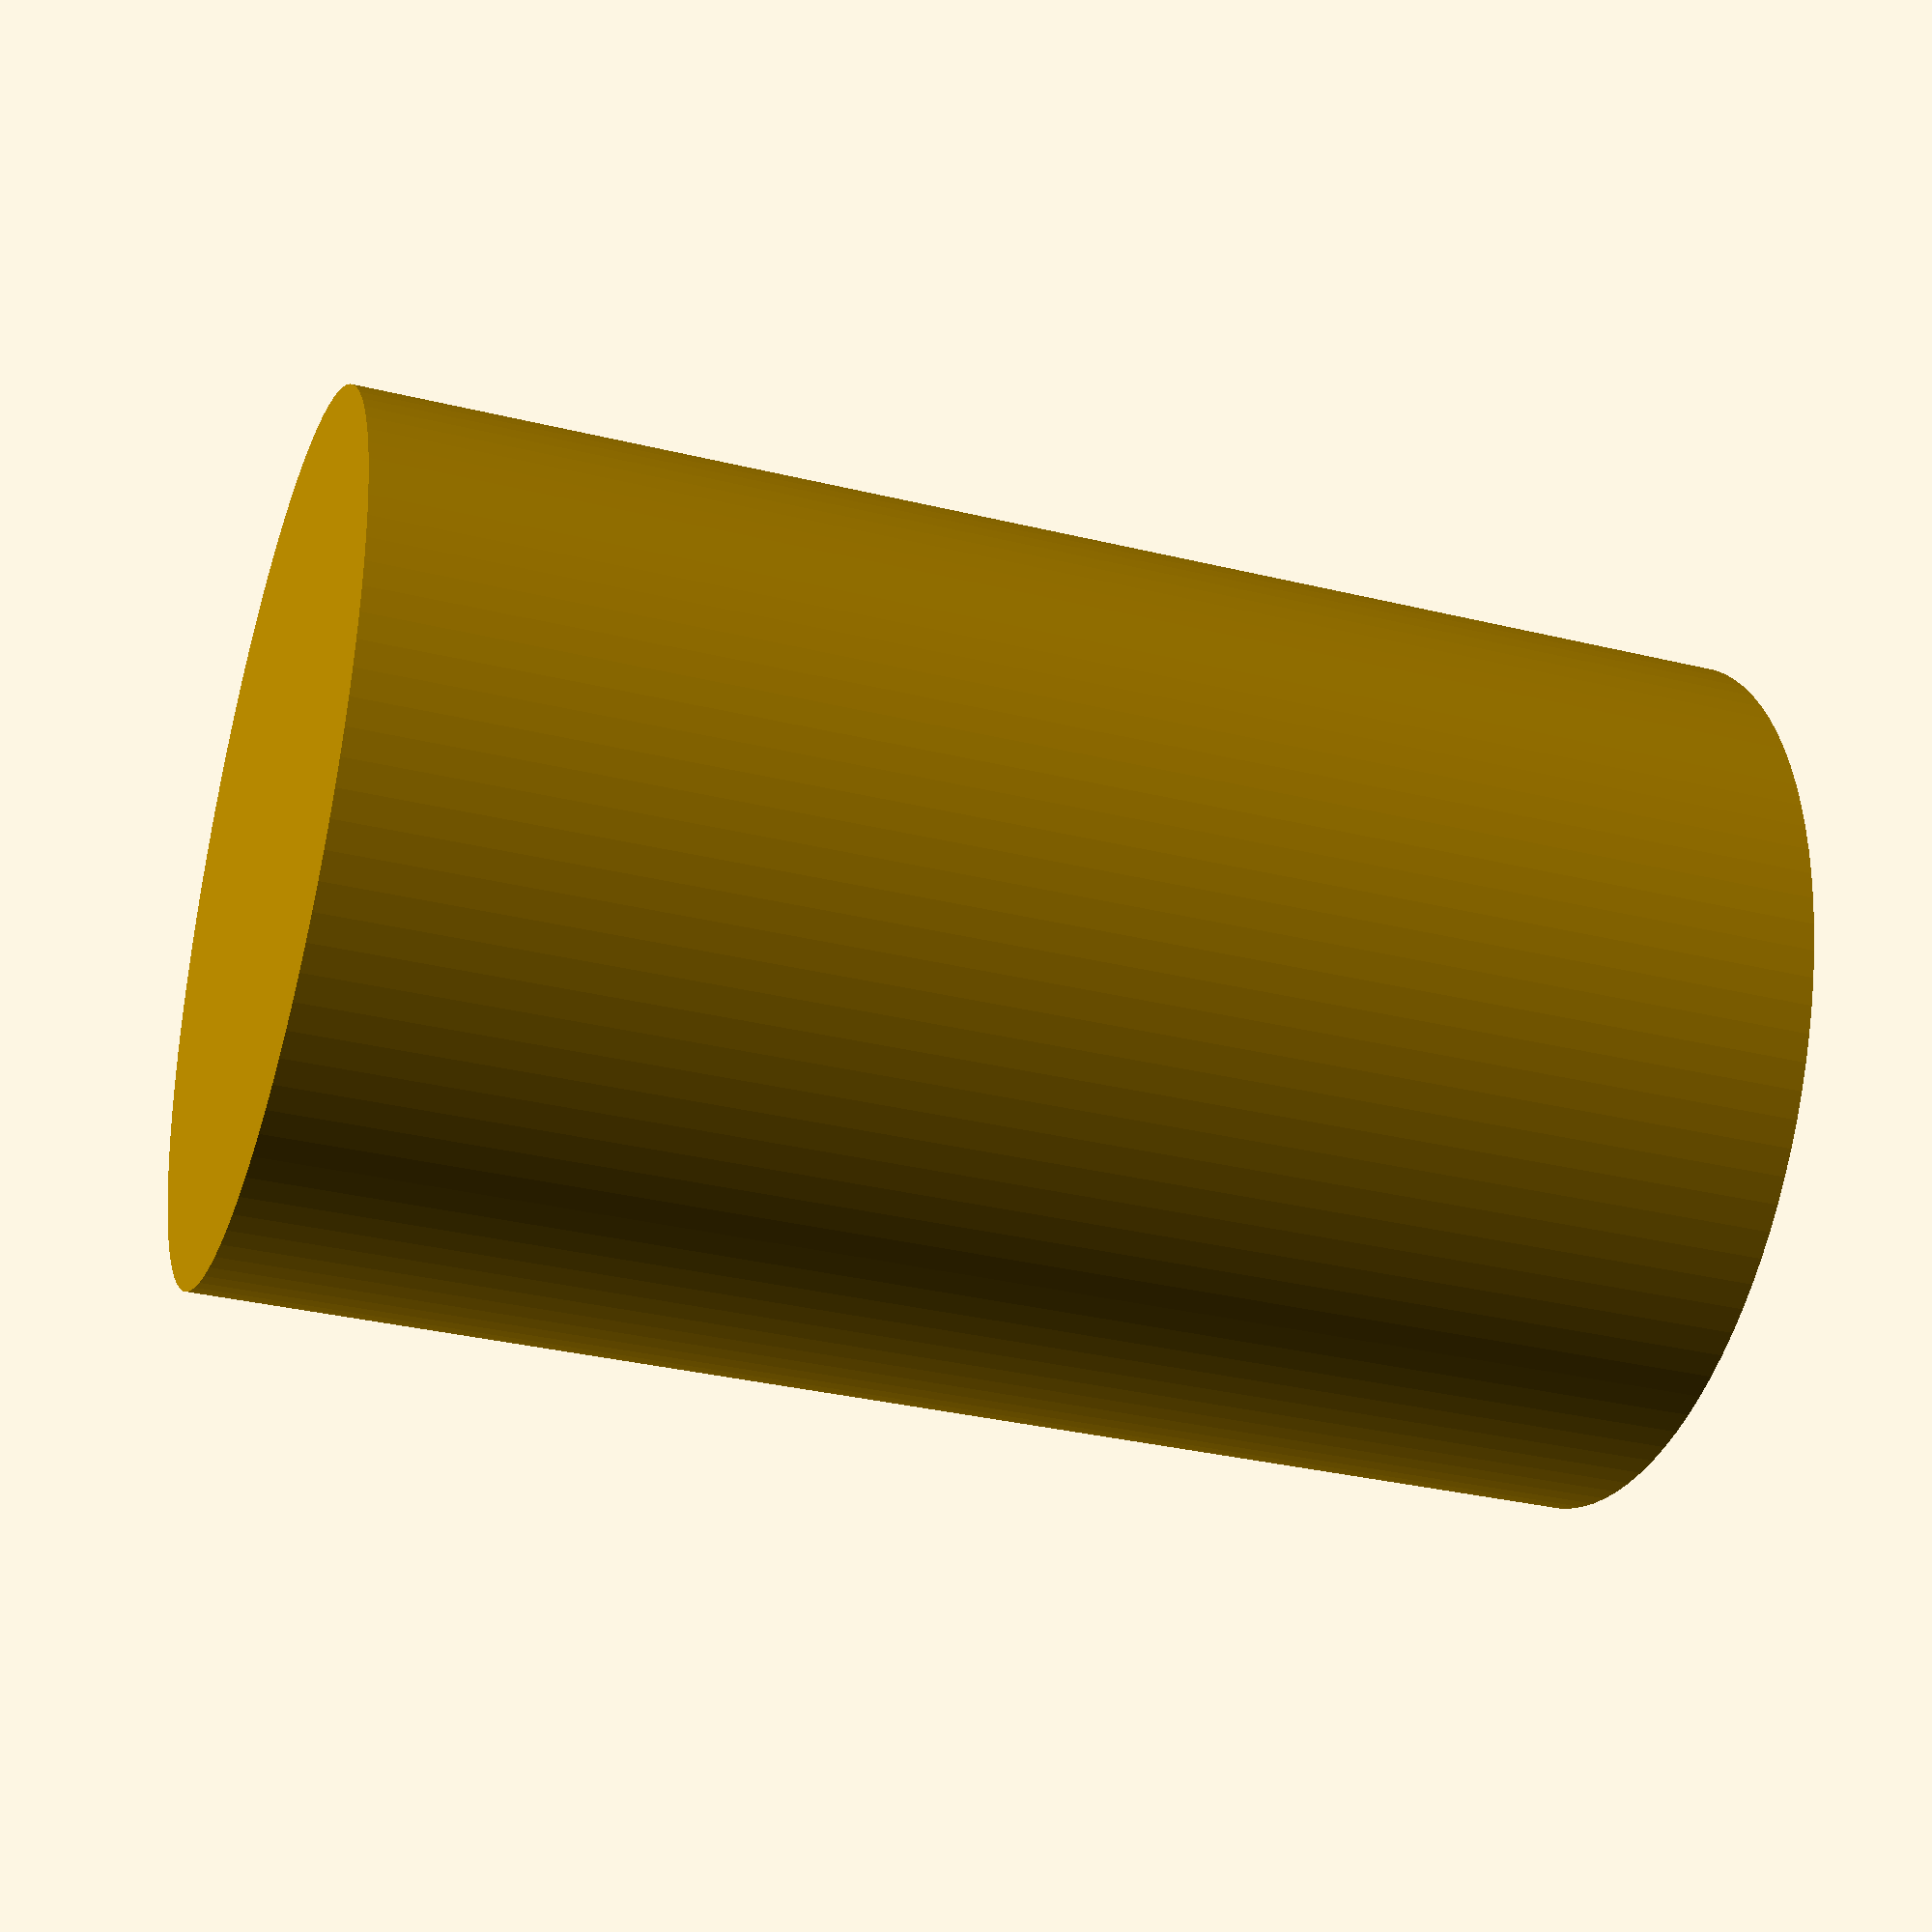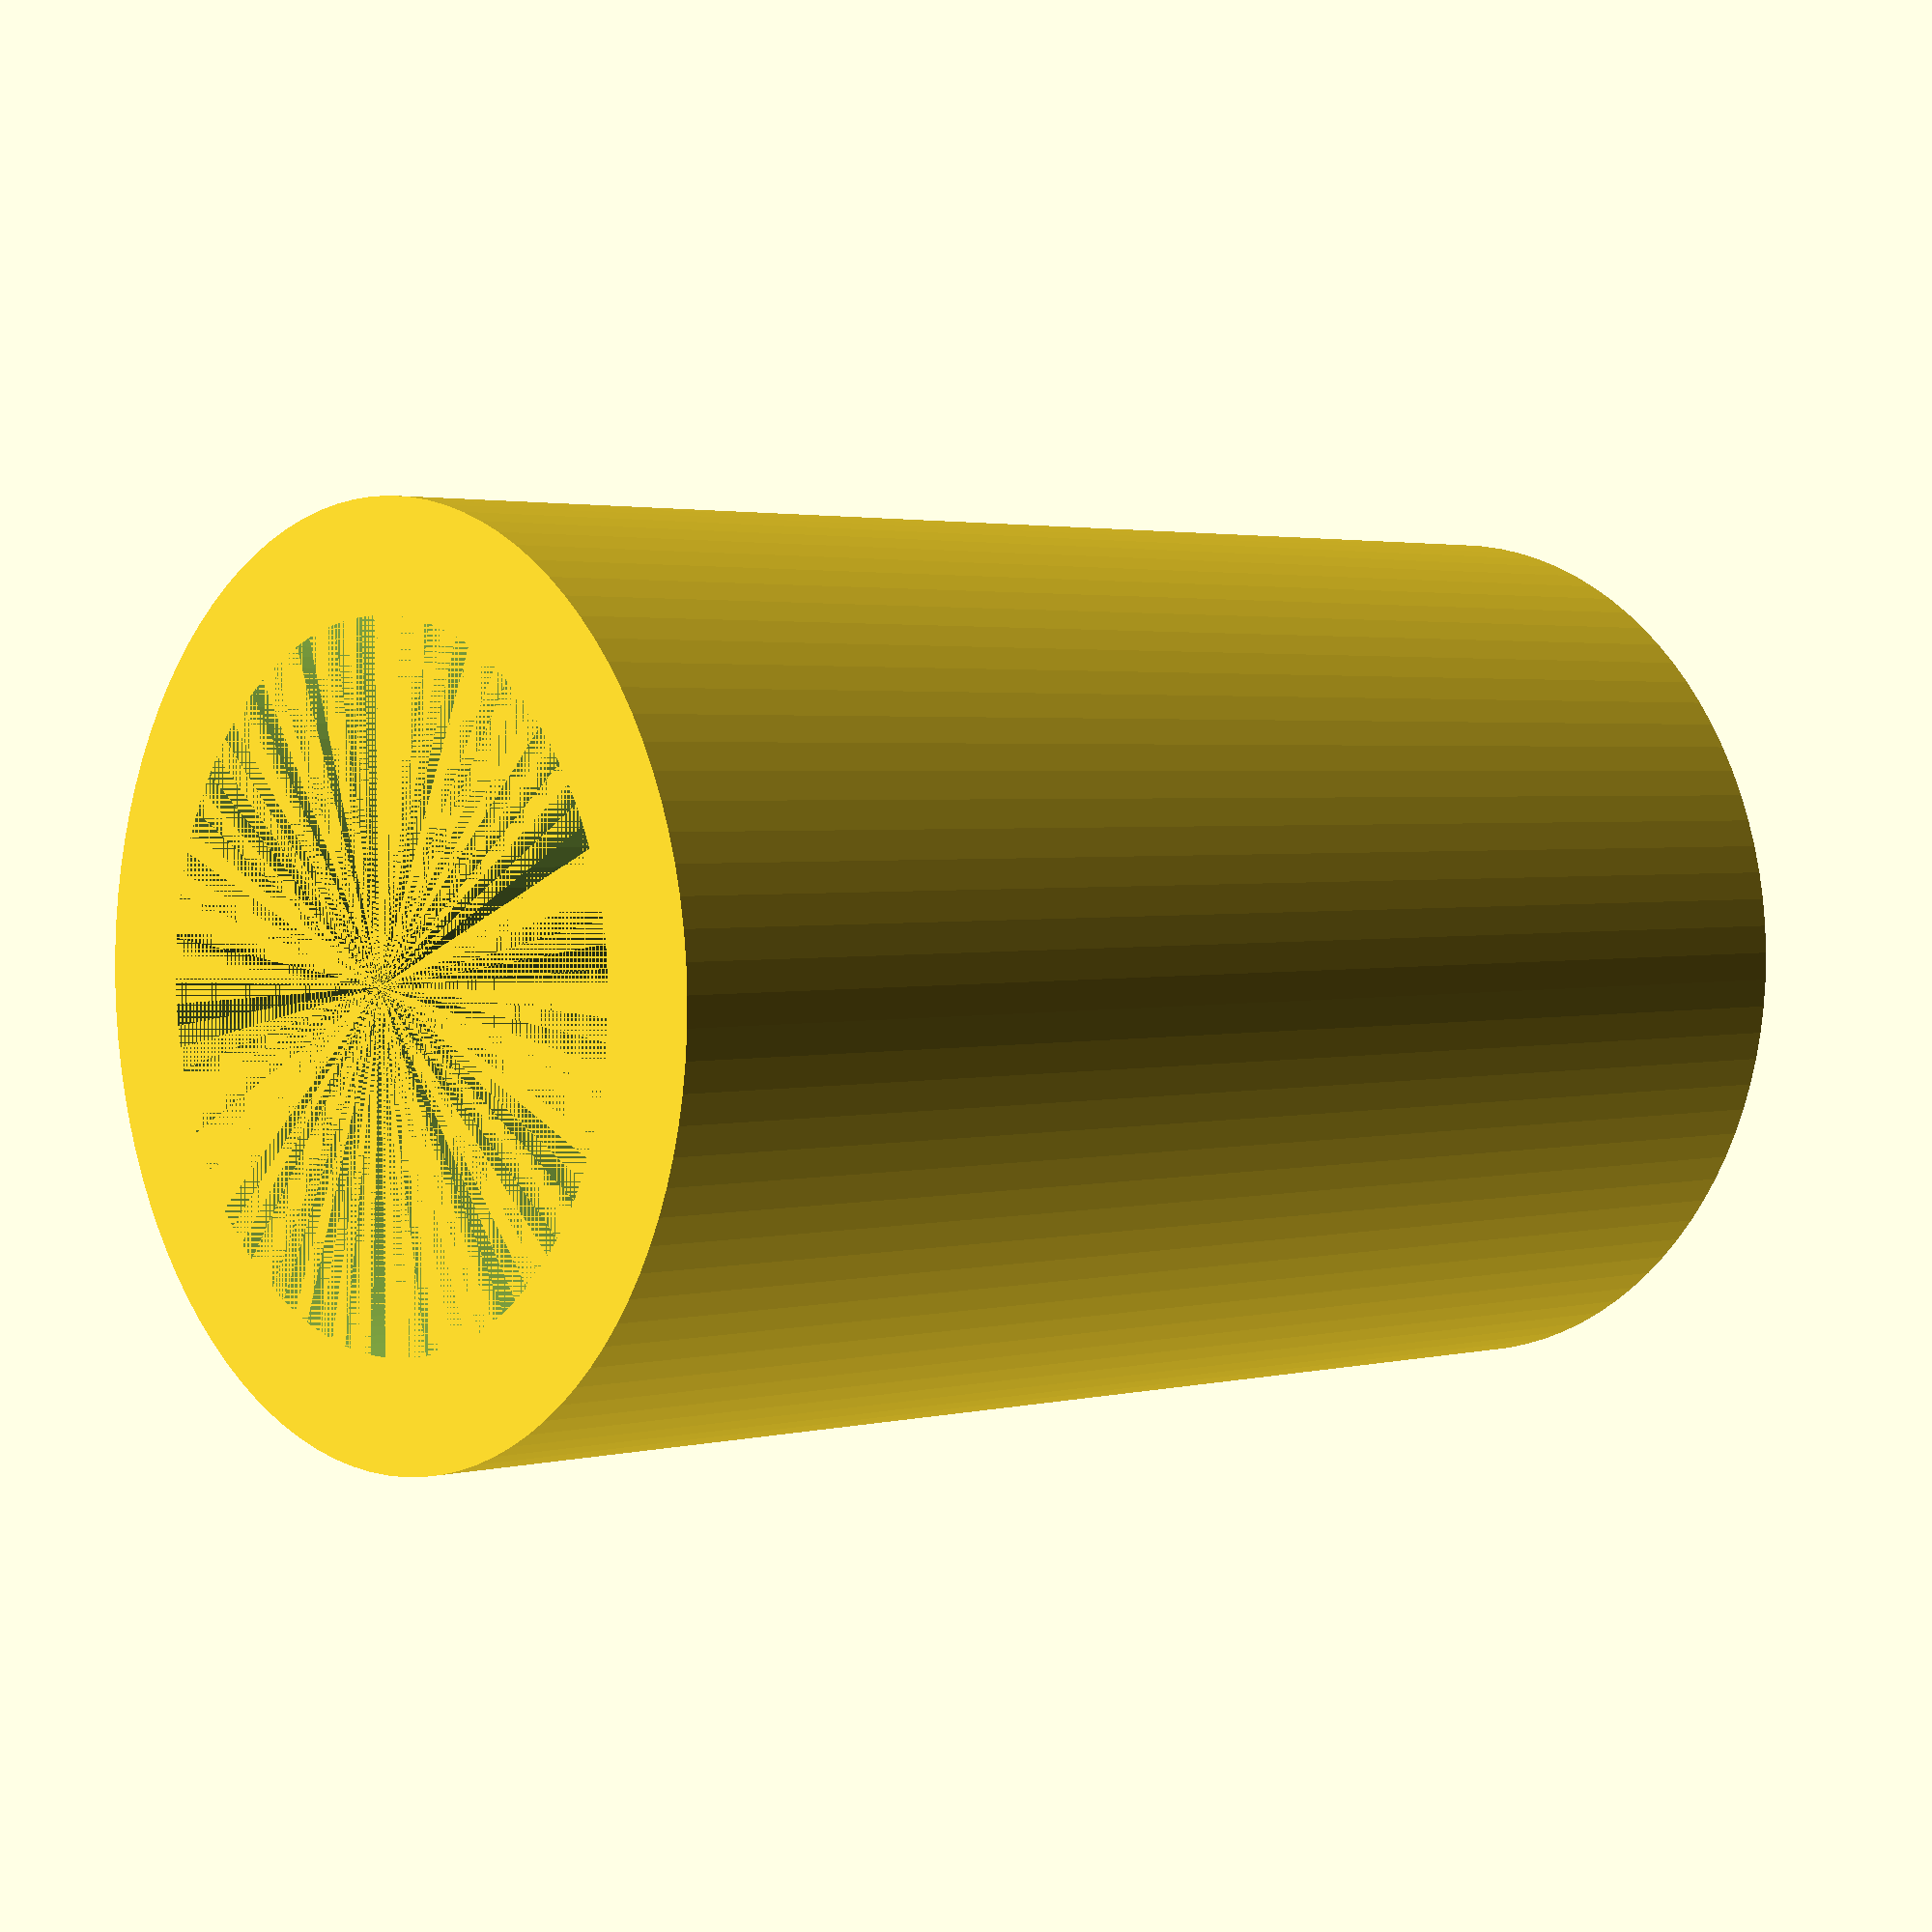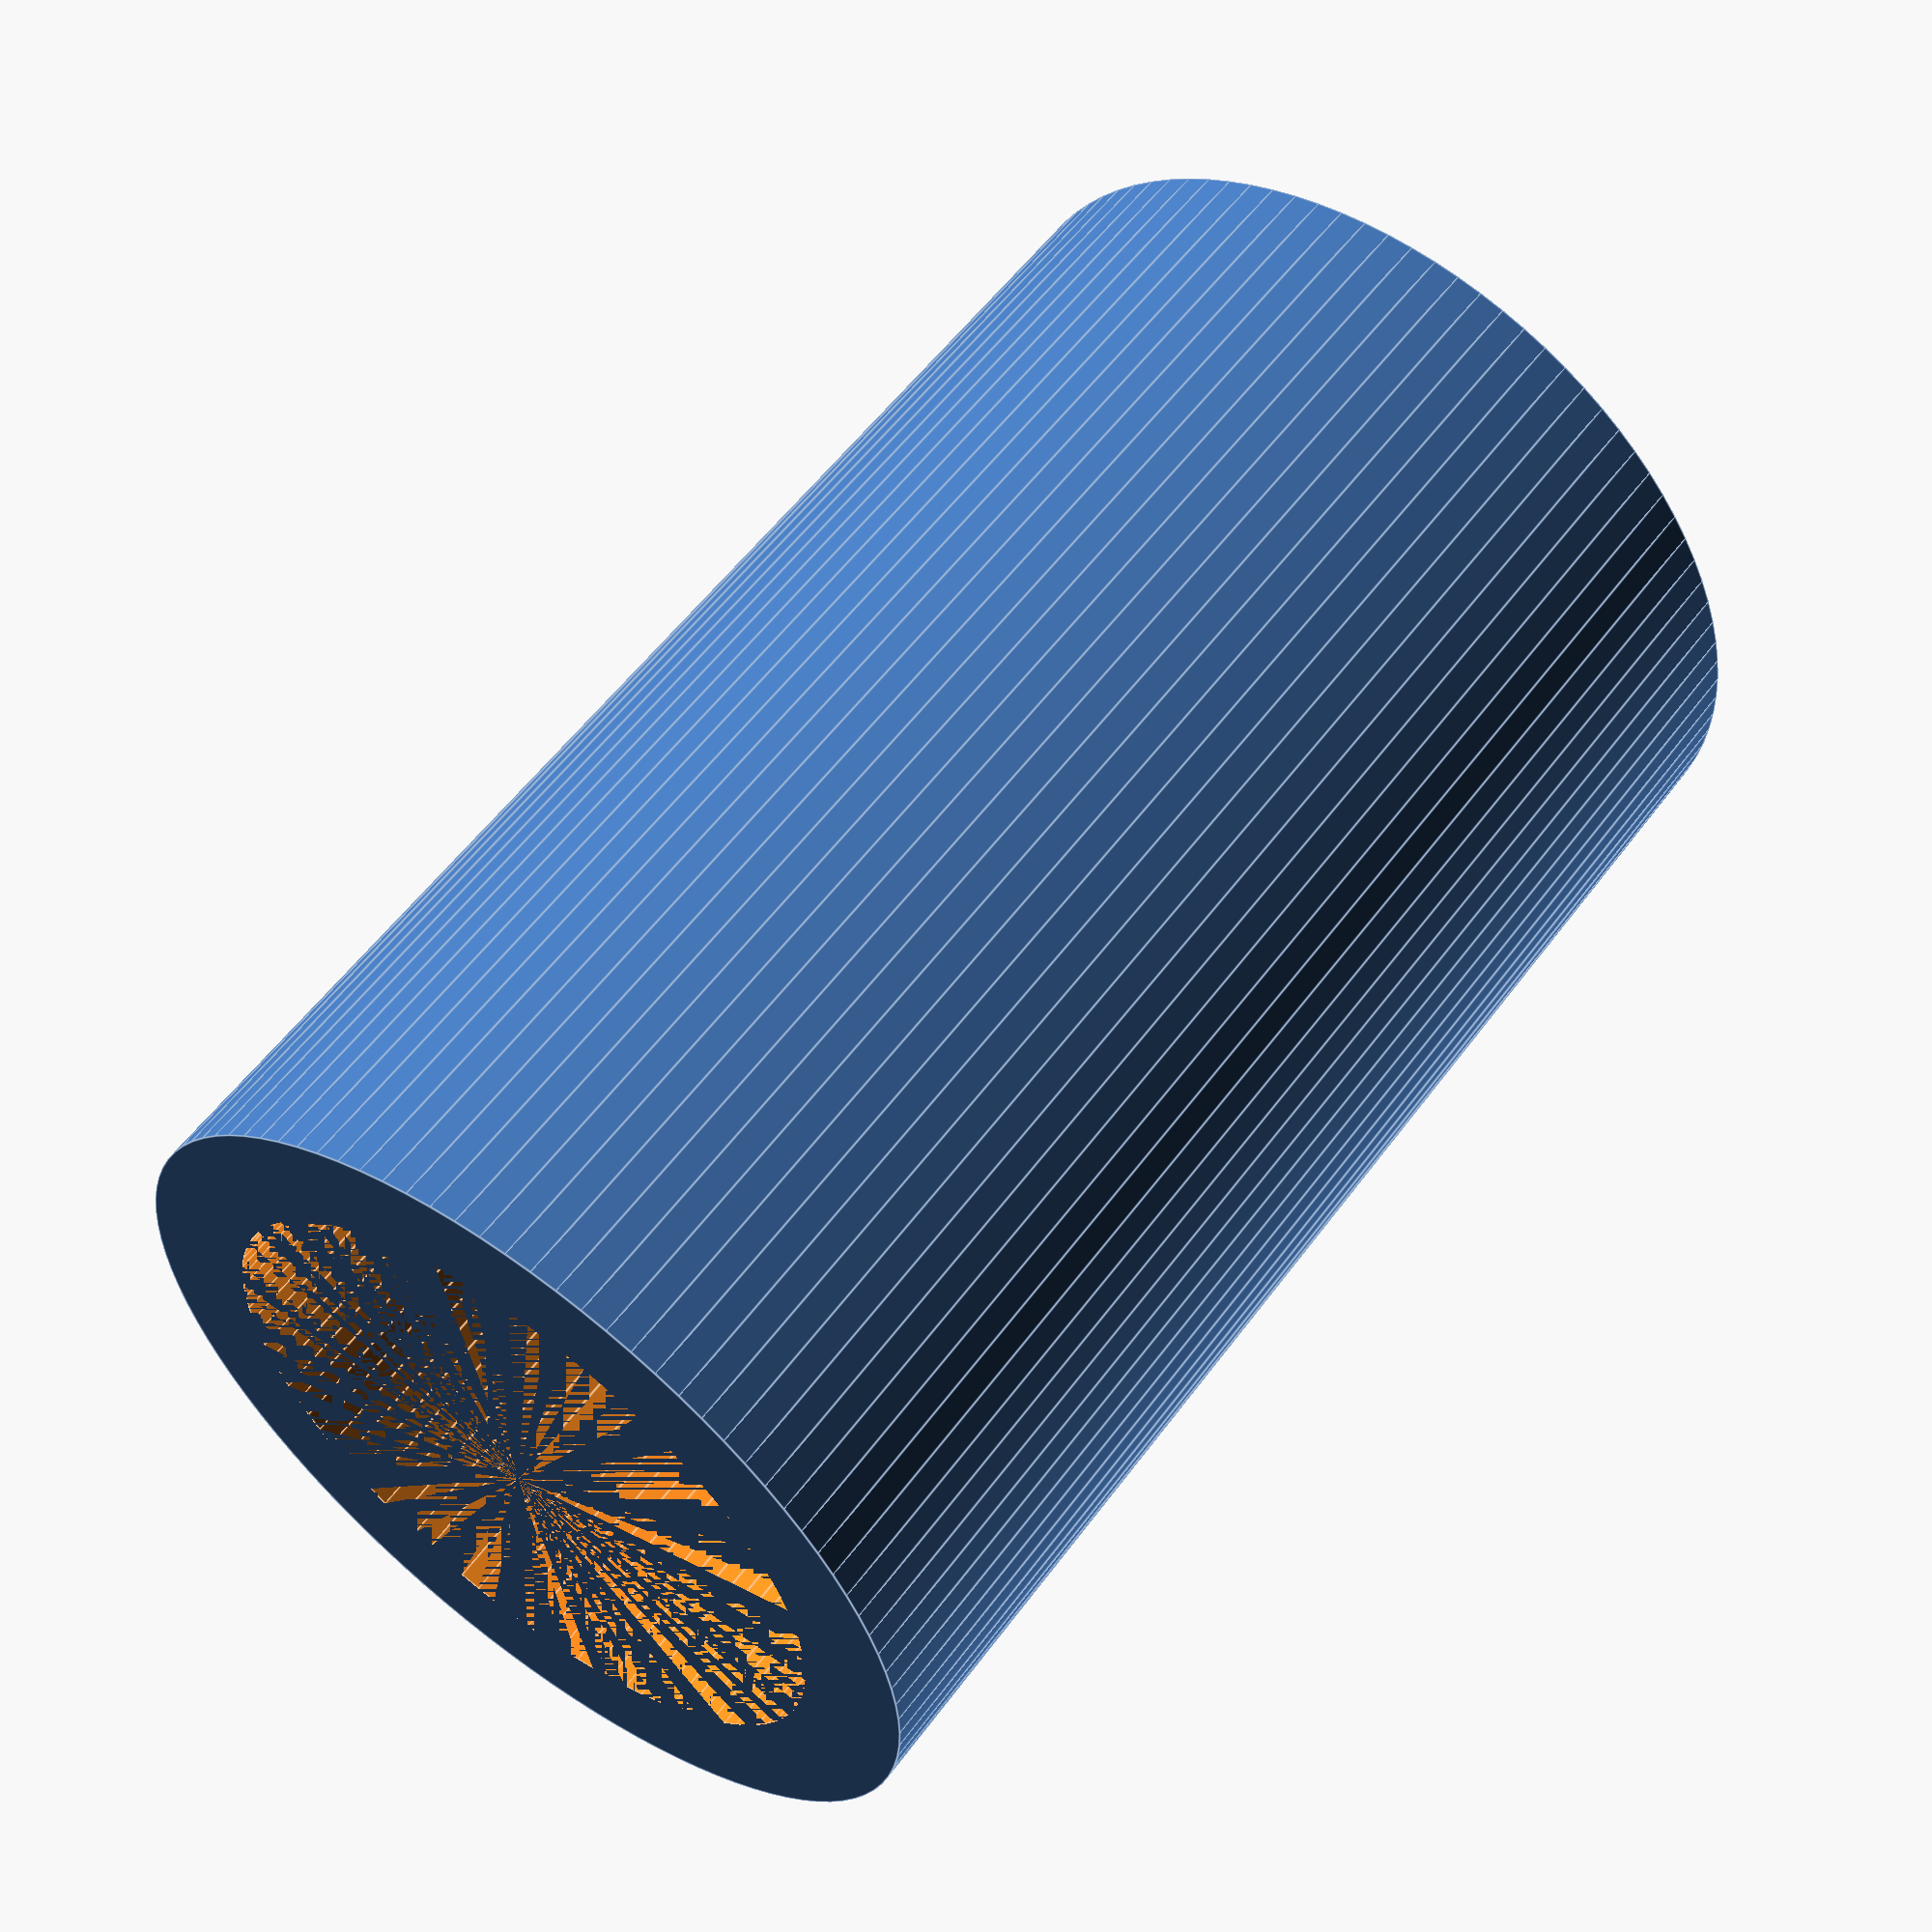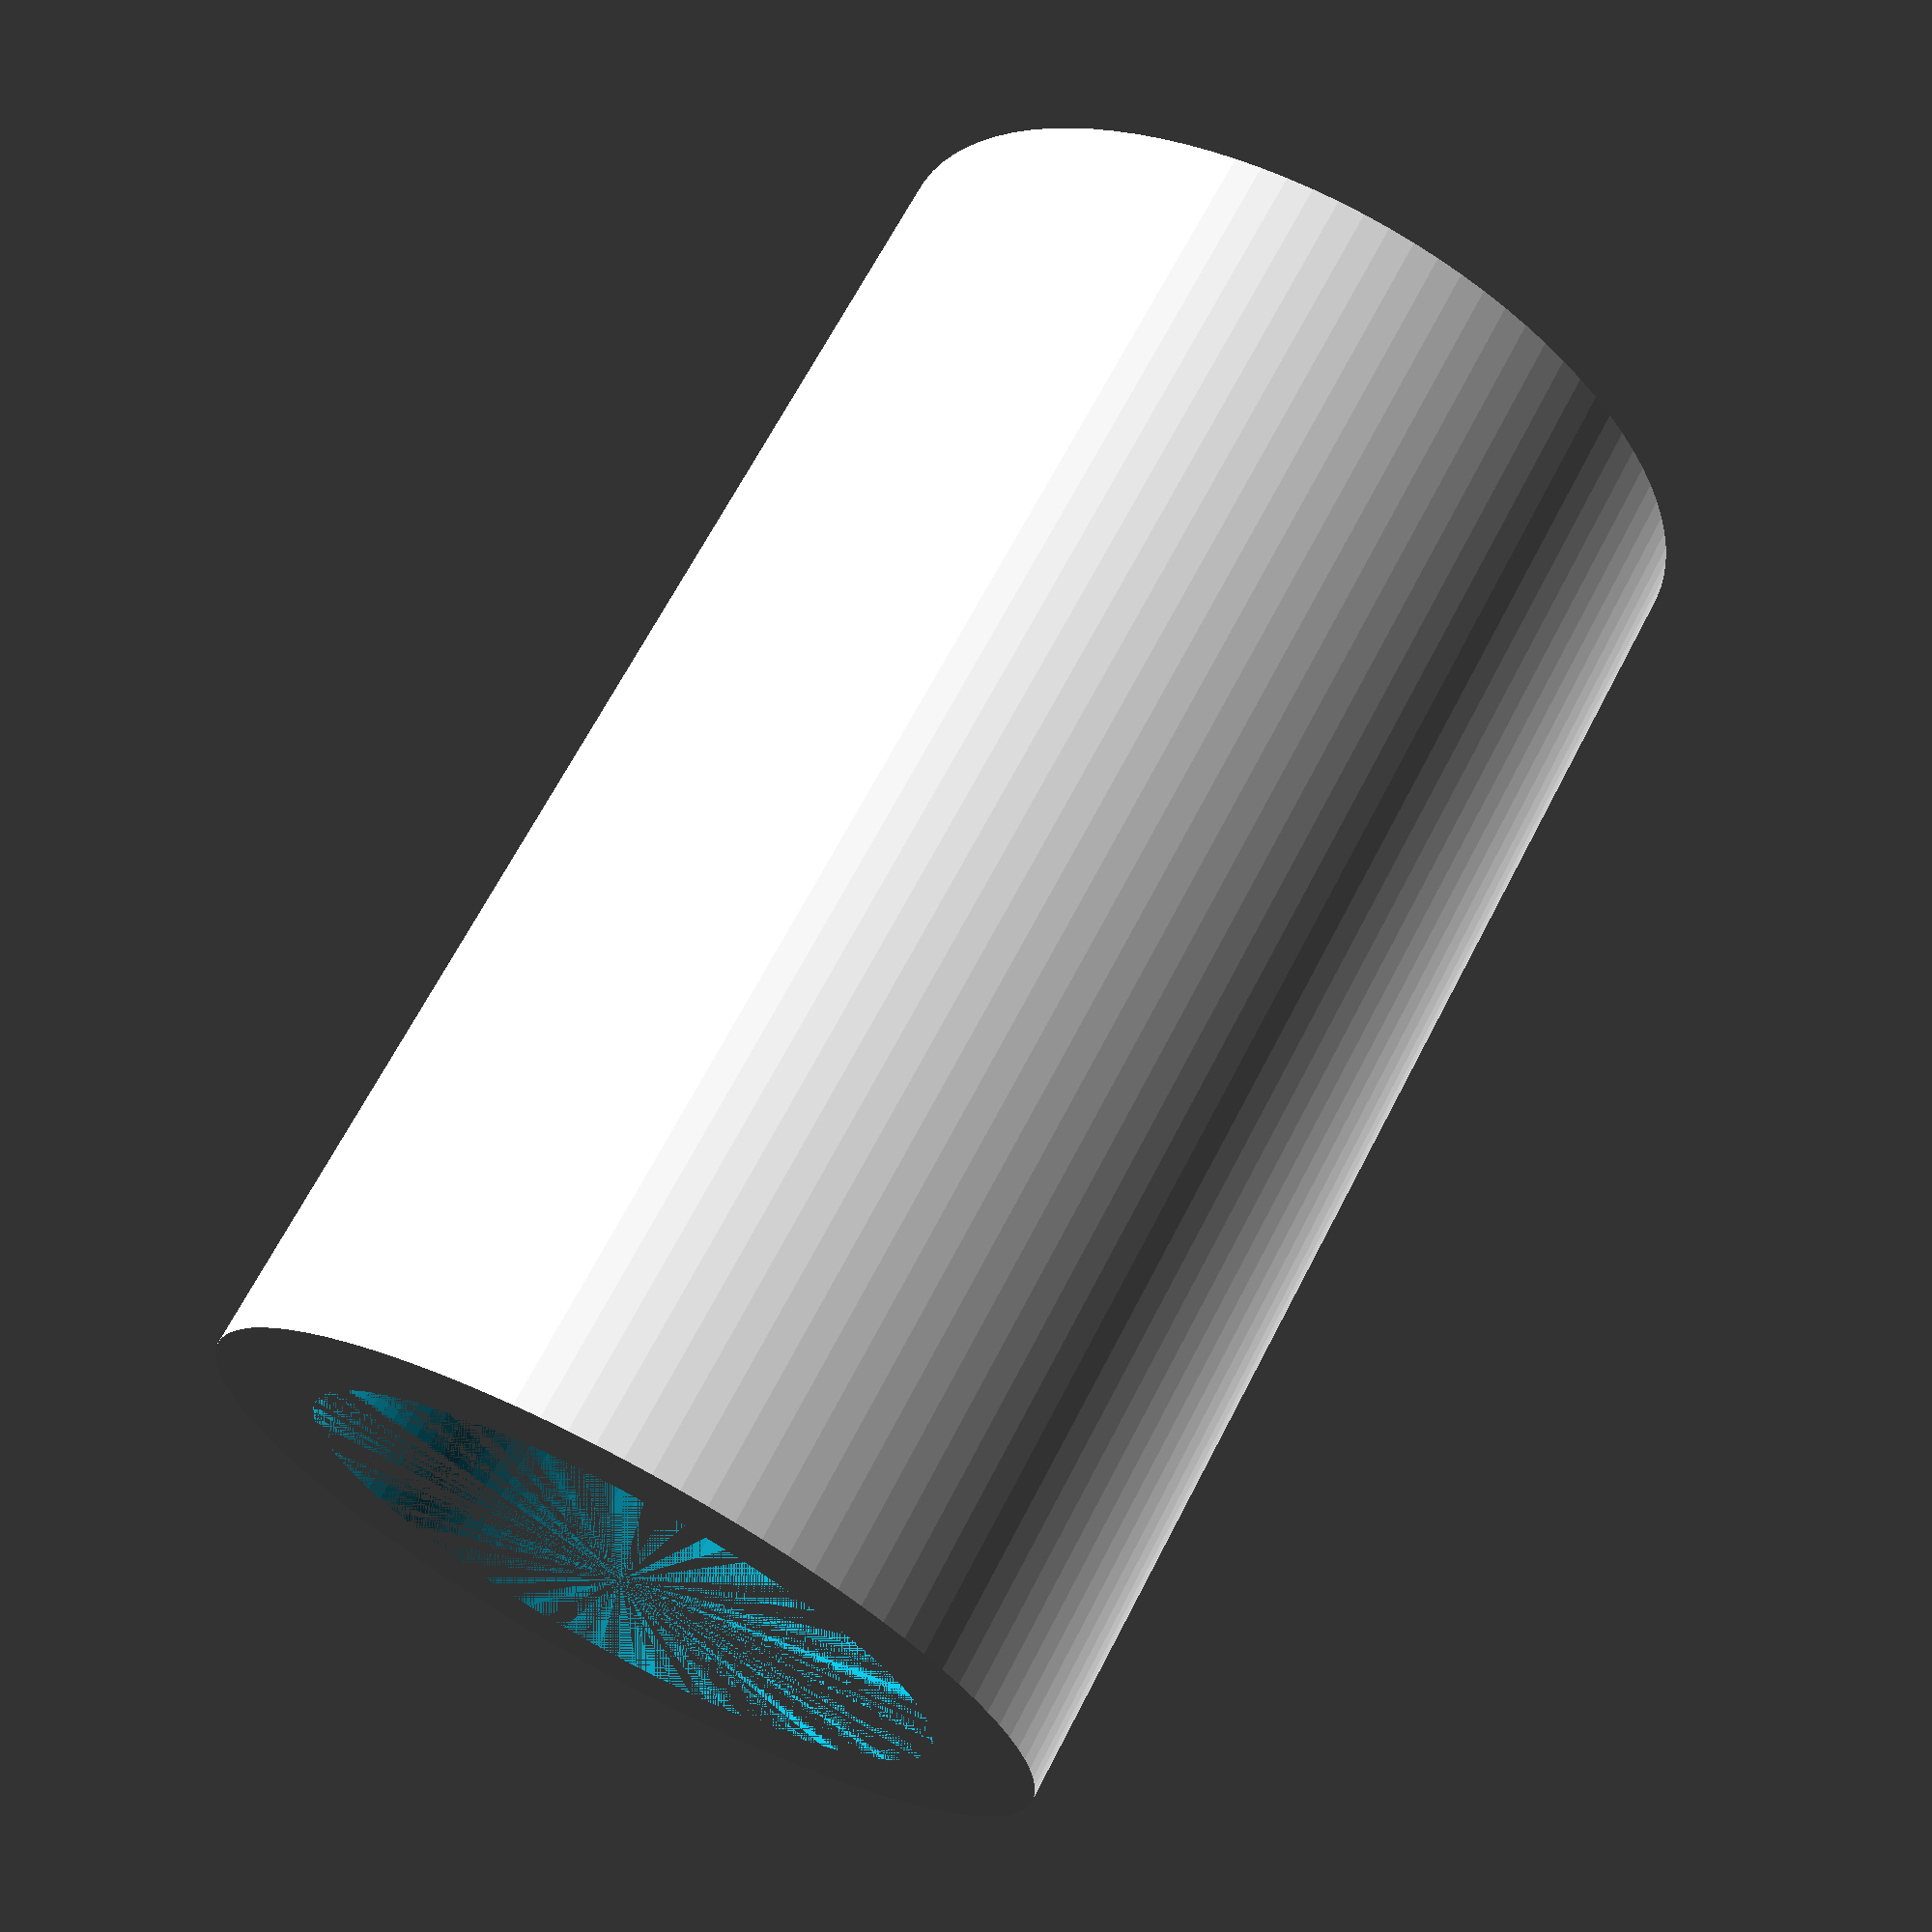
<openscad>
$fn=100;

module pin(diameter=6.2, height=10, cap_depth=1)
{
    translate([0,0,-height]) difference(){
        cylinder(d=diameter,h=height);
        cylinder(d=diameter-1.5,h=height-cap_depth);
    }
}

pin();
</openscad>
<views>
elev=213.3 azim=200.5 roll=108.5 proj=p view=wireframe
elev=177.7 azim=87.4 roll=312.1 proj=p view=solid
elev=303.9 azim=169.1 roll=215.9 proj=p view=edges
elev=112.9 azim=49.3 roll=332.6 proj=p view=wireframe
</views>
